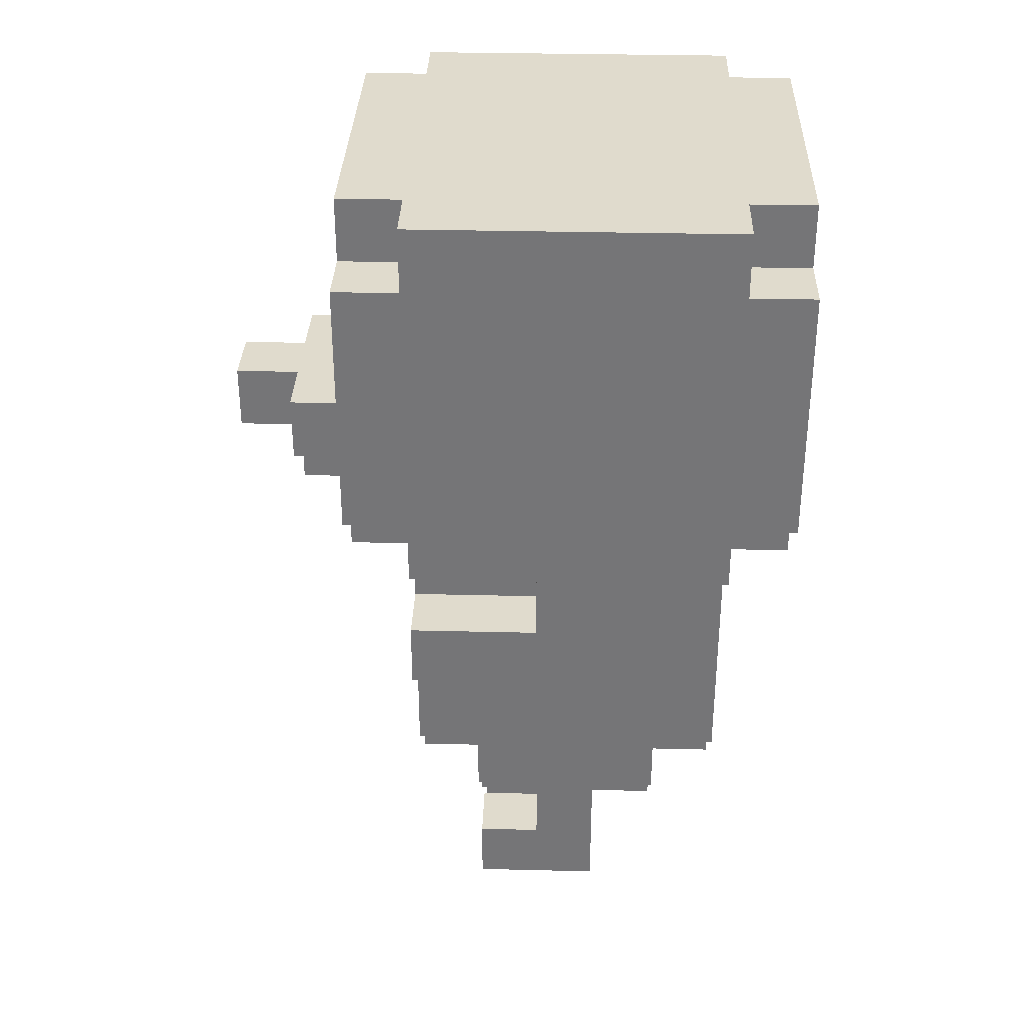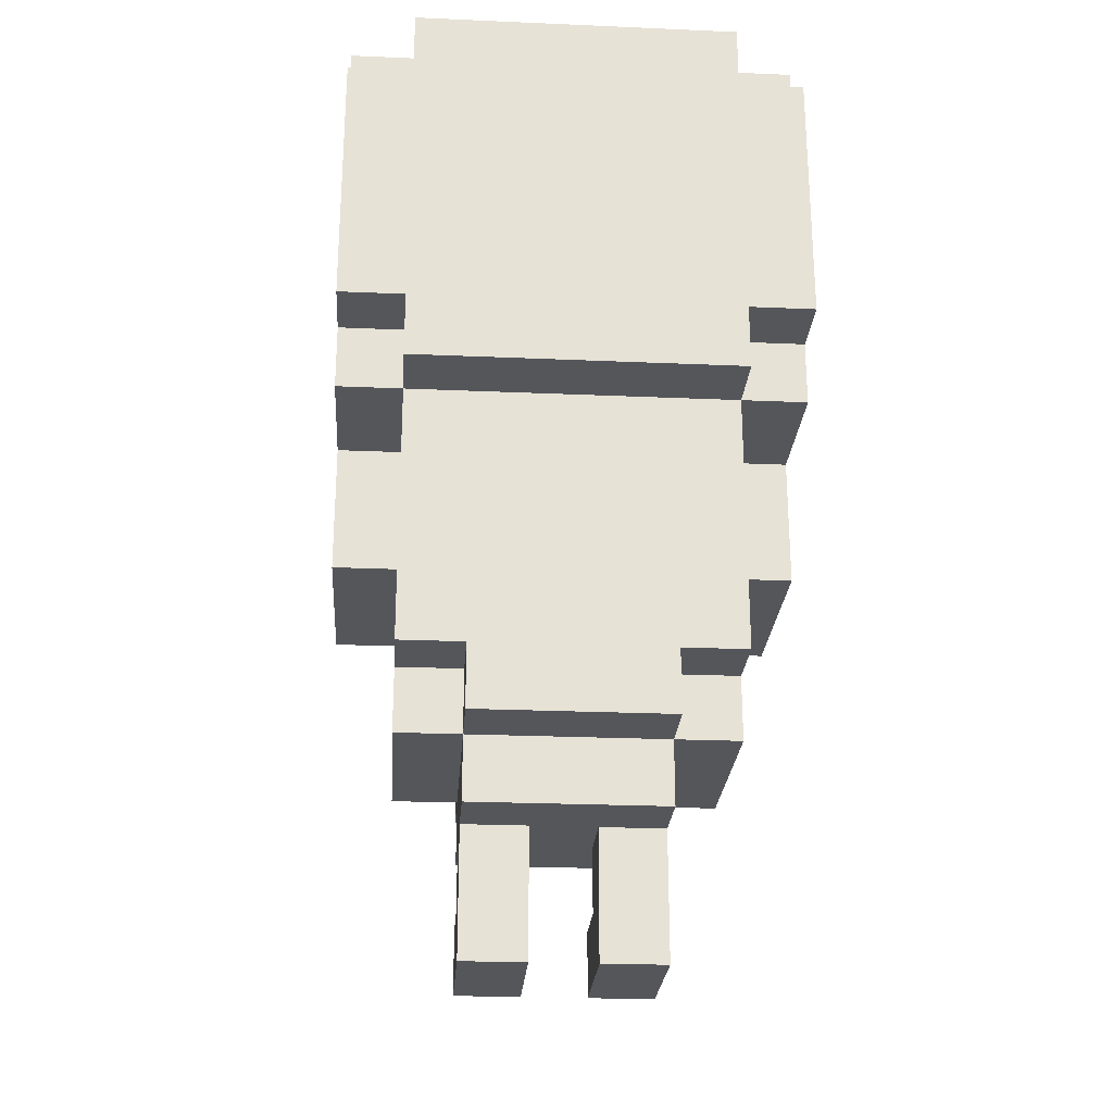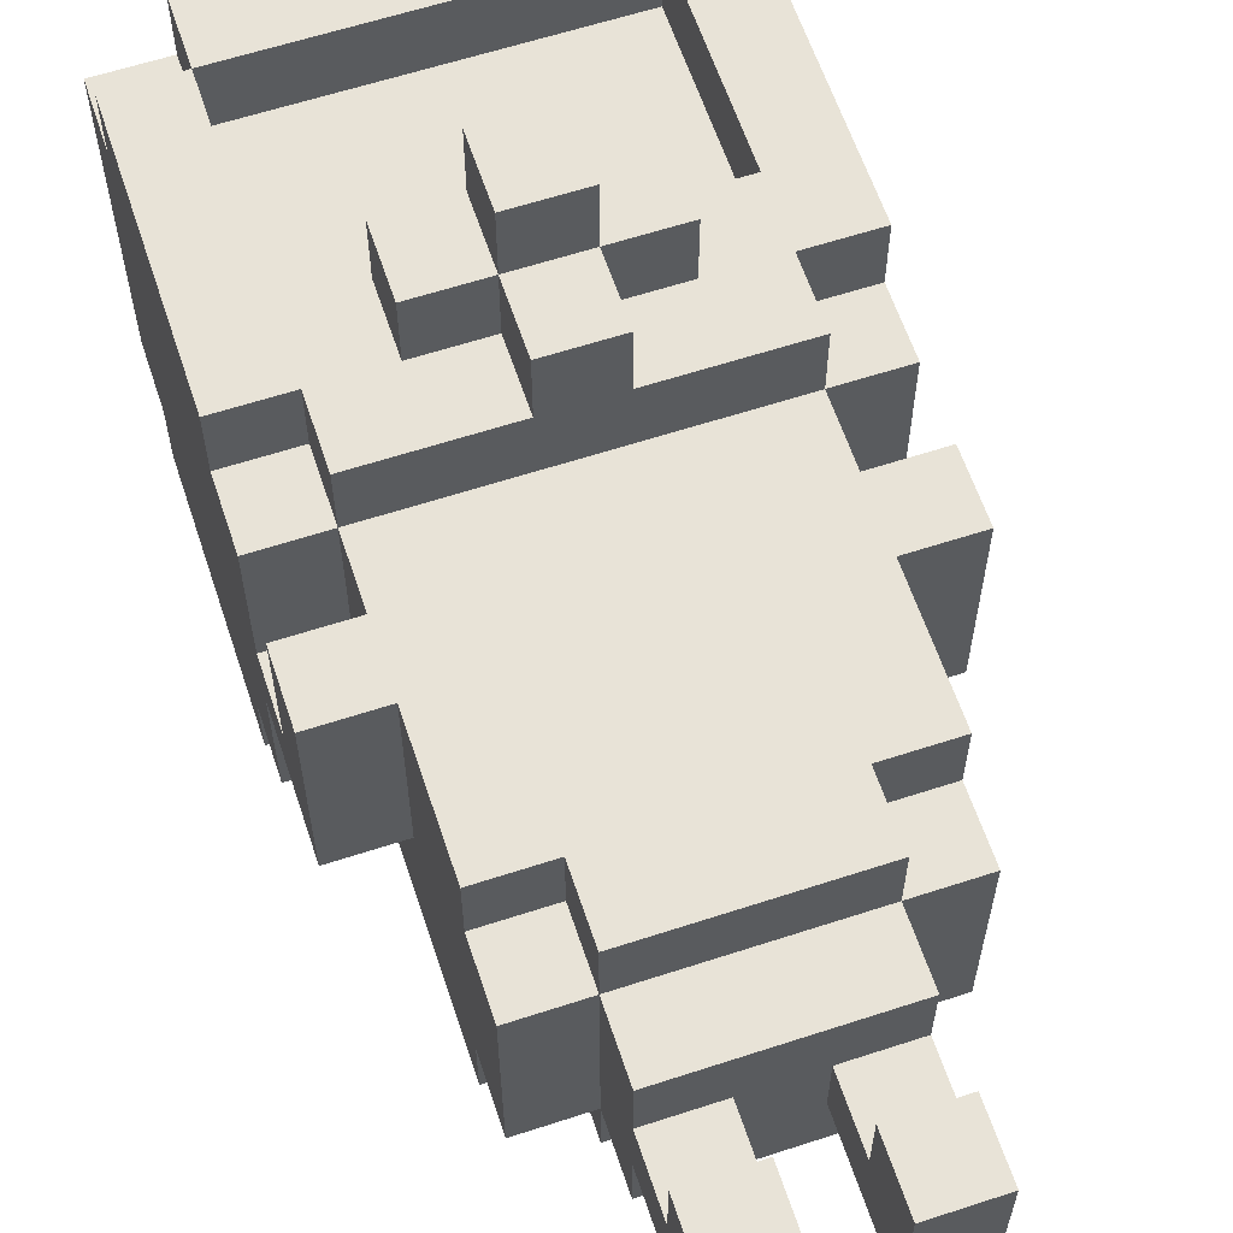
<metadata>
{"format":"obj","ext":"obj","renderer":"f3d","projection":"perspective","resolution":1024,"background":"white","views":[{"elev":33.2,"azim":91.9,"up":"+Y"},{"elev":-25.2,"azim":176.0,"up":"+Y"},{"elev":61.5,"azim":-18.4,"up":"+Z"}]}
</metadata>
<code>
o
v -0.7 1.2 0.5
v -0.7 1.2 0.1
v -0.7 1.2 -0.1
v -0.7 1.4 0.5
v -0.7 1.4 0.1
v -0.7 1.6 0.5
v -0.7 1.6 0.1
v -0.7 1.6 -0.1
v -0.7 1.6 -0.5
v -0.7 1.8 0.7
v -0.7 1.8 0.5
v -0.7 1.8 -0.5
v -0.7 1.8 -0.7
v -0.7 2.6 0.7
v -0.7 2.6 0.5
v -0.7 2.6 -0.5
v -0.7 2.6 -0.7
v -0.7 2.8 0.5
v -0.7 2.8 -0.5
v -0.5 0.6 0.3
v -0.5 0.6 -0.3
v -0.5 0.8 0.5
v -0.5 0.8 0.3
v -0.5 0.8 -0.3
v -0.5 0.8 -0.5
v -0.5 1.2 0.5
v -0.5 1.2 0.1
v -0.5 1.2 -0.1
v -0.5 1.4 0.5
v -0.5 1.4 0.1
v -0.5 1.6 0.7
v -0.5 1.6 0.5
v -0.5 1.6 0.1
v -0.5 1.6 -0.1
v -0.5 1.6 -0.5
v -0.5 1.6 -0.7
v -0.5 1.8 0.7
v -0.5 1.8 0.5
v -0.5 1.8 -0.5
v -0.5 1.8 -0.7
v -0.5 2.6 0.7
v -0.5 2.6 0.5
v -0.5 2.6 -0.5
v -0.5 2.6 -0.7
v -0.5 2.8 0.7
v -0.5 2.8 0.5
v -0.5 2.8 -0.5
v -0.5 2.8 -0.7
v -0.3 0 0.3
v -0.3 0 -0.1
v -0.3 0.2 0.3
v -0.3 0.2 0.1
v -0.3 0.4 0.3
v -0.3 0.4 0.1
v -0.3 0.4 -0.1
v -0.3 0.4 -0.3
v -0.3 0.6 0.5
v -0.3 0.6 0.3
v -0.3 0.6 -0.3
v -0.3 0.6 -0.5
v -0.3 0.8 0.5
v -0.3 0.8 0.3
v -0.3 0.8 -0.3
v -0.3 0.8 -0.5
v -0.3 1.8 0.9
v -0.3 1.8 0.7
v -0.3 2 0.9
v -0.3 2 0.7
v -0.1 1.6 0.9
v -0.1 1.6 0.7
v -0.1 1.8 1.1
v -0.1 1.8 0.9
v -0.1 1.8 0.7
v -0.1 2 1.1
v -0.1 2 0.9
v 0.1 0 0.3
v 0.1 0 -0.1
v 0.1 0.2 0.3
v 0.1 0.2 0.1
v 0.1 0.4 0.1
v 0.1 0.4 -0.1
v 0.5 2 0.7
v 0.5 2 0.5
v 0.5 2.2 0.5
v 0.5 2.4 0.5
v 0.5 2.6 0.7
v 0.5 2.6 0.5
v -0.5 2 0.7
v -0.5 2 0.5
v -0.5 2.4 0.5
v -0.5 2.6 0.7
v -0.5 2.6 0.5
v -0.1 0 0.3
v -0.1 0 -0.1
v -0.1 0.2 0.3
v -0.1 0.2 0.1
v -0.1 0.4 0.1
v -0.1 0.4 -0.1
v 0.1 1.6 0.9
v 0.1 1.6 0.7
v 0.1 1.8 1.1
v 0.1 1.8 0.9
v 0.1 1.8 0.7
v 0.1 2 1.1
v 0.1 2 0.9
v 0.3 0 0.3
v 0.3 0 -0.1
v 0.3 0.2 0.3
v 0.3 0.2 0.1
v 0.3 0.4 0.3
v 0.3 0.4 0.1
v 0.3 0.4 -0.1
v 0.3 0.4 -0.3
v 0.3 0.6 0.5
v 0.3 0.6 0.3
v 0.3 0.6 -0.3
v 0.3 0.6 -0.5
v 0.3 0.8 0.5
v 0.3 0.8 0.3
v 0.3 0.8 -0.3
v 0.3 0.8 -0.5
v 0.3 1.8 0.9
v 0.3 1.8 0.7
v 0.3 2 0.9
v 0.3 2 0.7
v 0.5 0.6 0.3
v 0.5 0.6 -0.3
v 0.5 0.8 0.5
v 0.5 0.8 0.3
v 0.5 0.8 -0.3
v 0.5 0.8 -0.5
v 0.5 1.2 0.5
v 0.5 1.2 0.1
v 0.5 1.2 -0.1
v 0.5 1.4 0.5
v 0.5 1.4 0.1
v 0.5 1.6 0.7
v 0.5 1.6 0.5
v 0.5 1.6 0.1
v 0.5 1.6 -0.1
v 0.5 1.6 -0.5
v 0.5 1.6 -0.7
v 0.5 1.8 0.7
v 0.5 1.8 0.5
v 0.5 1.8 -0.5
v 0.5 1.8 -0.7
v 0.5 2.6 0.7
v 0.5 2.6 0.5
v 0.5 2.6 -0.5
v 0.5 2.6 -0.7
v 0.5 2.8 0.7
v 0.5 2.8 0.5
v 0.5 2.8 -0.5
v 0.5 2.8 -0.7
v 0.7 1.2 0.5
v 0.7 1.2 0.1
v 0.7 1.2 -0.1
v 0.7 1.4 0.5
v 0.7 1.4 0.1
v 0.7 1.6 0.5
v 0.7 1.6 0.1
v 0.7 1.6 -0.1
v 0.7 1.6 -0.5
v 0.7 1.8 0.7
v 0.7 1.8 0.5
v 0.7 1.8 -0.5
v 0.7 1.8 -0.7
v 0.7 2.6 0.7
v 0.7 2.6 0.5
v 0.7 2.6 -0.5
v 0.7 2.6 -0.7
v 0.7 2.8 0.5
v 0.7 2.8 -0.5
v -0.1 1.8 1.1
v -0.1 2 1.1
v 0.1 1.8 1.1
v 0.1 2 1.1
v -0.3 1.8 0.9
v -0.3 2 0.9
v -0.1 1.6 0.9
v -0.1 1.8 0.9
v -0.1 2 0.9
v 0.1 1.6 0.9
v 0.1 1.8 0.9
v 0.1 2 0.9
v 0.3 1.8 0.9
v 0.3 2 0.9
v -0.7 1.8 0.7
v -0.7 2.6 0.7
v -0.5 1.6 0.7
v -0.5 1.8 0.7
v -0.5 2 0.7
v -0.5 2.6 0.7
v -0.5 2.8 0.7
v -0.3 1.8 0.7
v -0.3 2 0.7
v -0.1 1.6 0.7
v -0.1 1.8 0.7
v 0.1 1.6 0.7
v 0.1 1.8 0.7
v 0.3 1.8 0.7
v 0.3 2 0.7
v 0.5 1.6 0.7
v 0.5 1.8 0.7
v 0.5 2 0.7
v 0.5 2.6 0.7
v 0.5 2.8 0.7
v 0.7 1.8 0.7
v 0.7 2.6 0.7
v -0.7 1.2 0.5
v -0.7 1.4 0.5
v -0.7 1.6 0.5
v -0.7 1.8 0.5
v -0.7 2.6 0.5
v -0.7 2.8 0.5
v -0.5 0.8 0.5
v -0.5 1.2 0.5
v -0.5 1.4 0.5
v -0.5 1.6 0.5
v -0.5 1.8 0.5
v -0.5 2 0.5
v -0.5 2.4 0.5
v -0.5 2.6 0.5
v -0.5 2.8 0.5
v -0.3 0.6 0.5
v -0.3 0.8 0.5
v -0.3 2.2 0.5
v -0.3 2.4 0.5
v -0.1 2 0.5
v -0.1 2.2 0.5
v -0.1 2.4 0.5
v 0.1 2 0.5
v 0.1 2.4 0.5
v 0.3 0.6 0.5
v 0.3 0.8 0.5
v 0.3 2.2 0.5
v 0.3 2.4 0.5
v 0.5 0.8 0.5
v 0.5 1.2 0.5
v 0.5 1.4 0.5
v 0.5 1.6 0.5
v 0.5 1.8 0.5
v 0.5 2 0.5
v 0.5 2.2 0.5
v 0.5 2.4 0.5
v 0.5 2.6 0.5
v 0.5 2.8 0.5
v 0.7 1.2 0.5
v 0.7 1.4 0.5
v 0.7 1.6 0.5
v 0.7 1.8 0.5
v 0.7 2.6 0.5
v 0.7 2.8 0.5
v -0.5 0.6 0.3
v -0.5 0.8 0.3
v -0.3 0 0.3
v -0.3 0.2 0.3
v -0.3 0.4 0.3
v -0.3 0.6 0.3
v -0.3 0.8 0.3
v -0.1 0 0.3
v -0.1 0.2 0.3
v 0.1 0 0.3
v 0.1 0.2 0.3
v 0.3 0 0.3
v 0.3 0.2 0.3
v 0.3 0.4 0.3
v 0.3 0.6 0.3
v 0.3 0.8 0.3
v 0.5 0.6 0.3
v 0.5 0.8 0.3
v -0.7 1.4 0.1
v -0.7 1.6 0.1
v -0.5 1.4 0.1
v -0.5 1.6 0.1
v -0.3 0.2 0.1
v -0.3 0.4 0.1
v -0.1 0.2 0.1
v -0.1 0.4 0.1
v 0.1 0.2 0.1
v 0.1 0.4 0.1
v 0.3 0.2 0.1
v 0.3 0.4 0.1
v 0.5 1.4 0.1
v 0.5 1.6 0.1
v 0.7 1.4 0.1
v 0.7 1.6 0.1
v -0.7 1.2 -0.1
v -0.7 1.6 -0.1
v -0.5 1.2 -0.1
v -0.5 1.6 -0.1
v -0.3 0 -0.1
v -0.3 0.4 -0.1
v -0.1 0 -0.1
v -0.1 0.4 -0.1
v 0.1 0 -0.1
v 0.1 0.4 -0.1
v 0.3 0 -0.1
v 0.3 0.4 -0.1
v 0.5 1.2 -0.1
v 0.5 1.6 -0.1
v 0.7 1.2 -0.1
v 0.7 1.6 -0.1
v -0.5 0.6 -0.3
v -0.5 0.8 -0.3
v -0.3 0.4 -0.3
v -0.3 0.6 -0.3
v -0.3 0.8 -0.3
v 0.3 0.4 -0.3
v 0.3 0.6 -0.3
v 0.3 0.8 -0.3
v 0.5 0.6 -0.3
v 0.5 0.8 -0.3
v -0.7 1.6 -0.5
v -0.7 1.8 -0.5
v -0.7 2.6 -0.5
v -0.7 2.8 -0.5
v -0.5 0.8 -0.5
v -0.5 1.6 -0.5
v -0.5 1.8 -0.5
v -0.5 2.6 -0.5
v -0.5 2.8 -0.5
v -0.3 0.6 -0.5
v -0.3 0.8 -0.5
v 0.3 0.6 -0.5
v 0.3 0.8 -0.5
v 0.5 0.8 -0.5
v 0.5 1.6 -0.5
v 0.5 1.8 -0.5
v 0.5 2.6 -0.5
v 0.5 2.8 -0.5
v 0.7 1.6 -0.5
v 0.7 1.8 -0.5
v 0.7 2.6 -0.5
v 0.7 2.8 -0.5
v -0.7 1.8 -0.7
v -0.7 2.6 -0.7
v -0.5 1.6 -0.7
v -0.5 1.8 -0.7
v -0.5 2.6 -0.7
v -0.5 2.8 -0.7
v 0.5 1.6 -0.7
v 0.5 1.8 -0.7
v 0.5 2.6 -0.7
v 0.5 2.8 -0.7
v 0.7 1.8 -0.7
v 0.7 2.6 -0.7
v -0.3 0 0.3
v -0.1 0 0.3
v 0.1 0 0.3
v 0.3 0 0.3
v -0.3 0 -0.1
v -0.1 0 -0.1
v 0.1 0 -0.1
v 0.3 0 -0.1
v -0.3 0.4 0.3
v 0.3 0.4 0.3
v -0.3 0.4 0.1
v -0.1 0.4 0.1
v 0.1 0.4 0.1
v 0.3 0.4 0.1
v -0.3 0.4 -0.1
v -0.1 0.4 -0.1
v 0.1 0.4 -0.1
v 0.3 0.4 -0.1
v -0.3 0.4 -0.3
v 0.3 0.4 -0.3
v -0.3 0.6 0.5
v 0.3 0.6 0.5
v -0.5 0.6 0.3
v -0.3 0.6 0.3
v 0.3 0.6 0.3
v 0.5 0.6 0.3
v -0.5 0.6 -0.3
v -0.3 0.6 -0.3
v 0.3 0.6 -0.3
v 0.5 0.6 -0.3
v -0.3 0.6 -0.5
v 0.3 0.6 -0.5
v -0.5 0.8 0.5
v -0.3 0.8 0.5
v 0.3 0.8 0.5
v 0.5 0.8 0.5
v -0.5 0.8 0.3
v -0.3 0.8 0.3
v 0.3 0.8 0.3
v 0.5 0.8 0.3
v -0.5 0.8 -0.3
v -0.3 0.8 -0.3
v 0.3 0.8 -0.3
v 0.5 0.8 -0.3
v -0.5 0.8 -0.5
v -0.3 0.8 -0.5
v 0.3 0.8 -0.5
v 0.5 0.8 -0.5
v -0.7 1.2 0.5
v -0.5 1.2 0.5
v 0.5 1.2 0.5
v 0.7 1.2 0.5
v -0.7 1.2 0.1
v -0.5 1.2 0.1
v 0.5 1.2 0.1
v 0.7 1.2 0.1
v -0.7 1.2 -0.1
v -0.5 1.2 -0.1
v 0.5 1.2 -0.1
v 0.7 1.2 -0.1
v -0.1 1.6 0.9
v 0.1 1.6 0.9
v -0.5 1.6 0.7
v -0.1 1.6 0.7
v 0.1 1.6 0.7
v 0.5 1.6 0.7
v -0.7 1.6 0.5
v -0.5 1.6 0.5
v 0.5 1.6 0.5
v 0.7 1.6 0.5
v -0.7 1.6 0.1
v -0.5 1.6 0.1
v 0.5 1.6 0.1
v 0.7 1.6 0.1
v -0.7 1.6 -0.1
v -0.5 1.6 -0.1
v 0.5 1.6 -0.1
v 0.7 1.6 -0.1
v -0.7 1.6 -0.5
v -0.5 1.6 -0.5
v 0.5 1.6 -0.5
v 0.7 1.6 -0.5
v -0.5 1.6 -0.7
v 0.5 1.6 -0.7
v -0.1 1.8 1.1
v 0.1 1.8 1.1
v -0.3 1.8 0.9
v -0.1 1.8 0.9
v 0.1 1.8 0.9
v 0.3 1.8 0.9
v -0.7 1.8 0.7
v -0.5 1.8 0.7
v -0.3 1.8 0.7
v -0.1 1.8 0.7
v 0.1 1.8 0.7
v 0.3 1.8 0.7
v 0.5 1.8 0.7
v 0.7 1.8 0.7
v -0.7 1.8 0.5
v -0.5 1.8 0.5
v 0.5 1.8 0.5
v 0.7 1.8 0.5
v -0.7 1.8 -0.5
v -0.5 1.8 -0.5
v 0.5 1.8 -0.5
v 0.7 1.8 -0.5
v -0.7 1.8 -0.7
v -0.5 1.8 -0.7
v 0.5 1.8 -0.7
v 0.7 1.8 -0.7
v -0.5 2.6 0.7
v 0.5 2.6 0.7
v -0.5 2.6 0.5
v 0.5 2.6 0.5
v -0.3 0.2 0.3
v -0.1 0.2 0.3
v 0.1 0.2 0.3
v 0.3 0.2 0.3
v -0.3 0.2 0.1
v -0.1 0.2 0.1
v 0.1 0.2 0.1
v 0.3 0.2 0.1
v -0.7 1.4 0.5
v -0.5 1.4 0.5
v 0.5 1.4 0.5
v 0.7 1.4 0.5
v -0.7 1.4 0.1
v -0.5 1.4 0.1
v 0.5 1.4 0.1
v 0.7 1.4 0.1
v -0.1 2 1.1
v 0.1 2 1.1
v -0.3 2 0.9
v -0.1 2 0.9
v 0.1 2 0.9
v 0.3 2 0.9
v -0.5 2 0.7
v -0.3 2 0.7
v 0.3 2 0.7
v 0.5 2 0.7
v -0.5 2 0.5
v -0.1 2 0.5
v 0.1 2 0.5
v 0.5 2 0.5
v -0.7 2.6 0.7
v -0.5 2.6 0.7
v 0.5 2.6 0.7
v 0.7 2.6 0.7
v -0.7 2.6 0.5
v -0.5 2.6 0.5
v 0.5 2.6 0.5
v 0.7 2.6 0.5
v -0.7 2.6 -0.5
v -0.5 2.6 -0.5
v 0.5 2.6 -0.5
v 0.7 2.6 -0.5
v -0.7 2.6 -0.7
v -0.5 2.6 -0.7
v 0.5 2.6 -0.7
v 0.7 2.6 -0.7
v -0.5 2.8 0.7
v 0.5 2.8 0.7
v -0.7 2.8 0.5
v -0.5 2.8 0.5
v 0.5 2.8 0.5
v 0.7 2.8 0.5
v -0.7 2.8 -0.5
v -0.5 2.8 -0.5
v 0.5 2.8 -0.5
v 0.7 2.8 -0.5
v -0.5 2.8 -0.7
v 0.5 2.8 -0.7
f 4 2 1
f 5 3 2
f 5 2 4
f 7 3 5
f 8 3 7
f 11 7 6
f 11 9 8
f 11 8 7
f 12 9 11
f 14 11 10
f 14 13 12
f 14 12 11
f 15 13 14
f 16 13 15
f 17 13 16
f 18 16 15
f 19 16 18
f 23 21 20
f 24 21 23
f 26 23 22
f 26 25 24
f 26 24 23
f 27 25 26
f 28 25 27
f 32 30 29
f 33 30 32
f 34 25 28
f 35 25 34
f 37 32 31
f 38 32 37
f 39 36 35
f 40 36 39
f 45 42 41
f 46 42 45
f 47 44 43
f 48 44 47
f 51 50 49
f 52 50 51
f 54 50 52
f 55 50 54
f 58 54 53
f 58 56 55
f 58 55 54
f 59 56 58
f 61 58 57
f 62 58 61
f 63 60 59
f 64 60 63
f 67 66 65
f 68 66 67
f 72 70 69
f 73 70 72
f 74 72 71
f 75 72 74
f 78 77 76
f 79 77 78
f 80 77 79
f 81 77 80
f 84 83 82
f 85 84 82
f 86 85 82
f 87 85 86
f 88 89 90
f 88 90 91
f 91 90 92
f 93 94 95
f 95 94 96
f 96 94 97
f 97 94 98
f 99 100 102
f 102 100 103
f 101 102 104
f 104 102 105
f 106 107 108
f 108 107 109
f 109 107 111
f 111 107 112
f 110 111 115
f 112 113 115
f 111 112 115
f 115 113 116
f 114 115 118
f 118 115 119
f 116 117 120
f 120 117 121
f 122 123 124
f 124 123 125
f 126 127 129
f 129 127 130
f 128 129 132
f 130 131 132
f 129 130 132
f 132 131 133
f 133 131 134
f 135 136 138
f 138 136 139
f 134 131 140
f 140 131 141
f 137 138 143
f 143 138 144
f 141 142 145
f 145 142 146
f 147 148 151
f 151 148 152
f 149 150 153
f 153 150 154
f 155 156 158
f 156 157 159
f 158 156 159
f 159 157 161
f 161 157 162
f 160 161 165
f 162 163 165
f 161 162 165
f 165 163 166
f 164 165 168
f 166 167 168
f 165 166 168
f 168 167 169
f 169 167 170
f 170 167 171
f 169 170 172
f 172 170 173
f 176 175 174
f 177 175 176
f 181 179 178
f 182 179 181
f 183 181 180
f 184 181 183
f 186 185 184
f 187 185 186
f 191 189 188
f 192 189 191
f 193 189 192
f 195 191 190
f 195 192 191
f 196 192 195
f 197 195 190
f 198 195 197
f 201 200 199
f 203 201 199
f 203 202 201
f 204 202 203
f 205 202 204
f 206 194 193
f 207 194 206
f 208 205 204
f 208 206 205
f 209 206 208
f 217 211 210
f 218 211 217
f 219 213 212
f 220 213 219
f 223 215 214
f 224 215 223
f 226 218 217
f 226 217 216
f 226 219 218
f 227 222 221
f 228 223 222
f 228 222 227
f 229 227 221
f 230 228 227
f 230 227 229
f 231 223 228
f 231 228 230
f 232 230 229
f 232 231 230
f 233 223 231
f 233 231 232
f 234 226 225
f 235 219 226
f 235 226 234
f 236 233 232
f 237 223 233
f 237 233 236
f 238 219 235
f 239 219 238
f 240 219 239
f 241 219 240
f 243 236 232
f 244 237 236
f 244 236 243
f 245 223 237
f 245 237 244
f 246 223 245
f 248 240 239
f 249 240 248
f 250 242 241
f 251 242 250
f 252 247 246
f 253 247 252
f 259 255 254
f 260 255 259
f 261 257 256
f 262 257 261
f 265 264 263
f 266 264 265
f 267 259 258
f 268 259 267
f 270 269 268
f 271 269 270
f 274 273 272
f 275 273 274
f 278 277 276
f 279 277 278
f 282 281 280
f 283 281 282
f 286 285 284
f 287 285 286
f 288 289 290
f 290 289 291
f 292 293 294
f 294 293 295
f 296 297 298
f 298 297 299
f 300 301 302
f 302 301 303
f 304 305 307
f 307 305 308
f 306 307 309
f 309 307 310
f 310 311 312
f 312 311 313
f 314 315 319
f 319 315 320
f 316 317 321
f 321 317 322
f 318 319 324
f 323 324 325
f 324 319 326
f 325 324 326
f 326 319 327
f 327 319 328
f 328 329 332
f 332 329 333
f 330 331 334
f 334 331 335
f 336 337 339
f 339 337 340
f 338 339 342
f 340 341 342
f 339 340 342
f 342 341 343
f 343 341 344
f 344 341 345
f 343 344 346
f 346 344 347
f 352 349 348
f 353 349 352
f 354 351 350
f 355 351 354
f 358 357 356
f 359 357 358
f 360 357 359
f 361 357 360
f 363 360 359
f 364 360 363
f 366 363 362
f 366 365 364
f 366 364 363
f 367 365 366
f 371 369 368
f 372 369 371
f 374 371 370
f 375 371 374
f 376 373 372
f 377 373 376
f 378 376 375
f 379 376 378
f 384 381 380
f 385 381 384
f 386 383 382
f 387 383 386
f 392 389 388
f 393 389 392
f 394 391 390
f 395 391 394
f 400 397 396
f 401 397 400
f 402 399 398
f 403 399 402
f 404 401 400
f 405 401 404
f 406 403 402
f 407 403 406
f 411 409 408
f 412 409 411
f 415 411 410
f 415 413 412
f 415 412 411
f 416 413 415
f 418 415 414
f 419 415 418
f 420 417 416
f 421 417 420
f 426 423 422
f 427 423 426
f 428 425 424
f 429 425 428
f 430 428 427
f 431 428 430
f 435 433 432
f 436 433 435
f 440 435 434
f 441 435 440
f 442 437 436
f 443 437 442
f 446 439 438
f 447 439 446
f 448 445 444
f 449 445 448
f 454 451 450
f 455 451 454
f 456 453 452
f 457 453 456
f 460 459 458
f 461 459 460
f 462 463 466
f 466 463 467
f 464 465 468
f 468 465 469
f 470 471 474
f 474 471 475
f 472 473 476
f 476 473 477
f 478 479 481
f 481 479 482
f 480 481 485
f 482 483 485
f 481 482 485
f 485 483 486
f 484 485 488
f 486 487 488
f 485 486 488
f 488 487 489
f 489 487 490
f 490 487 491
f 492 493 496
f 496 493 497
f 494 495 498
f 498 495 499
f 500 501 504
f 504 501 505
f 502 503 506
f 506 503 507
f 508 509 511
f 511 509 512
f 510 511 514
f 512 513 514
f 511 512 514
f 514 513 515
f 515 513 516
f 516 513 517
f 515 516 518
f 518 516 519

</code>
